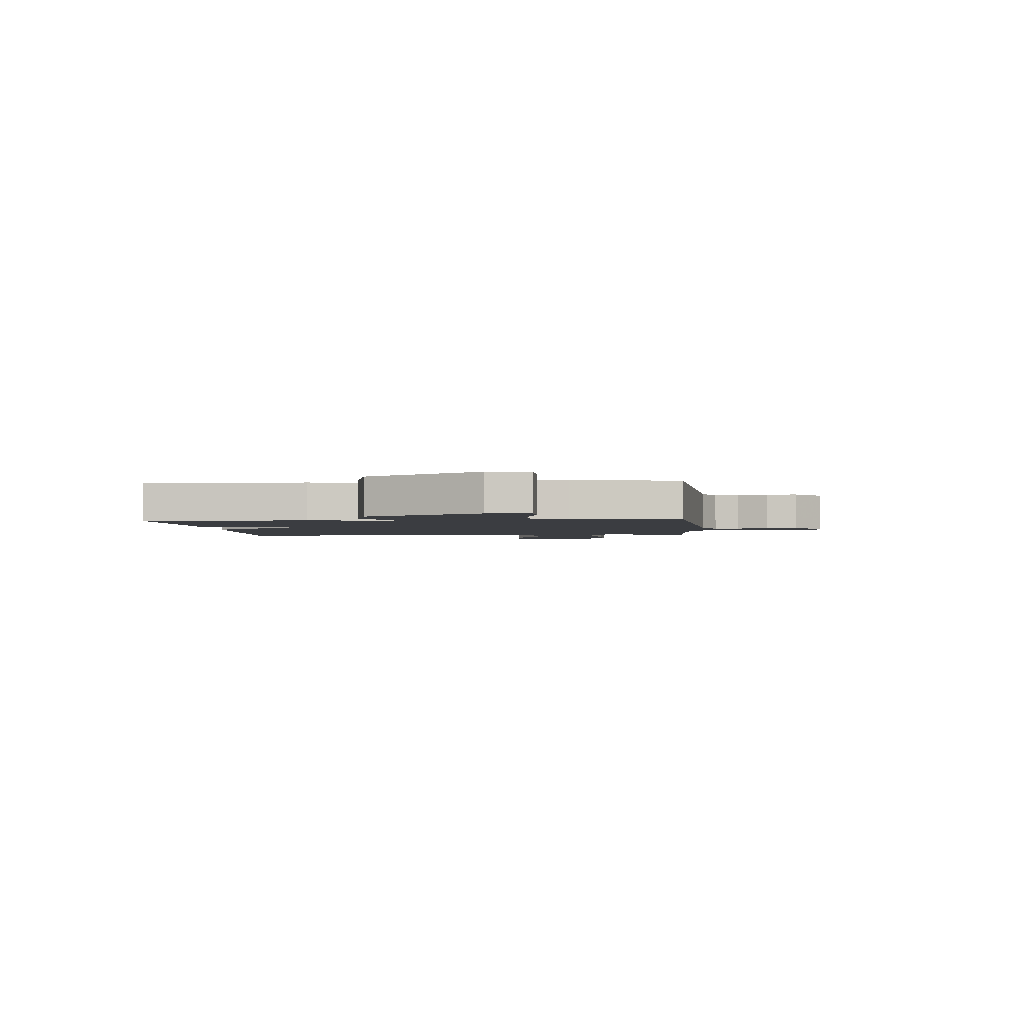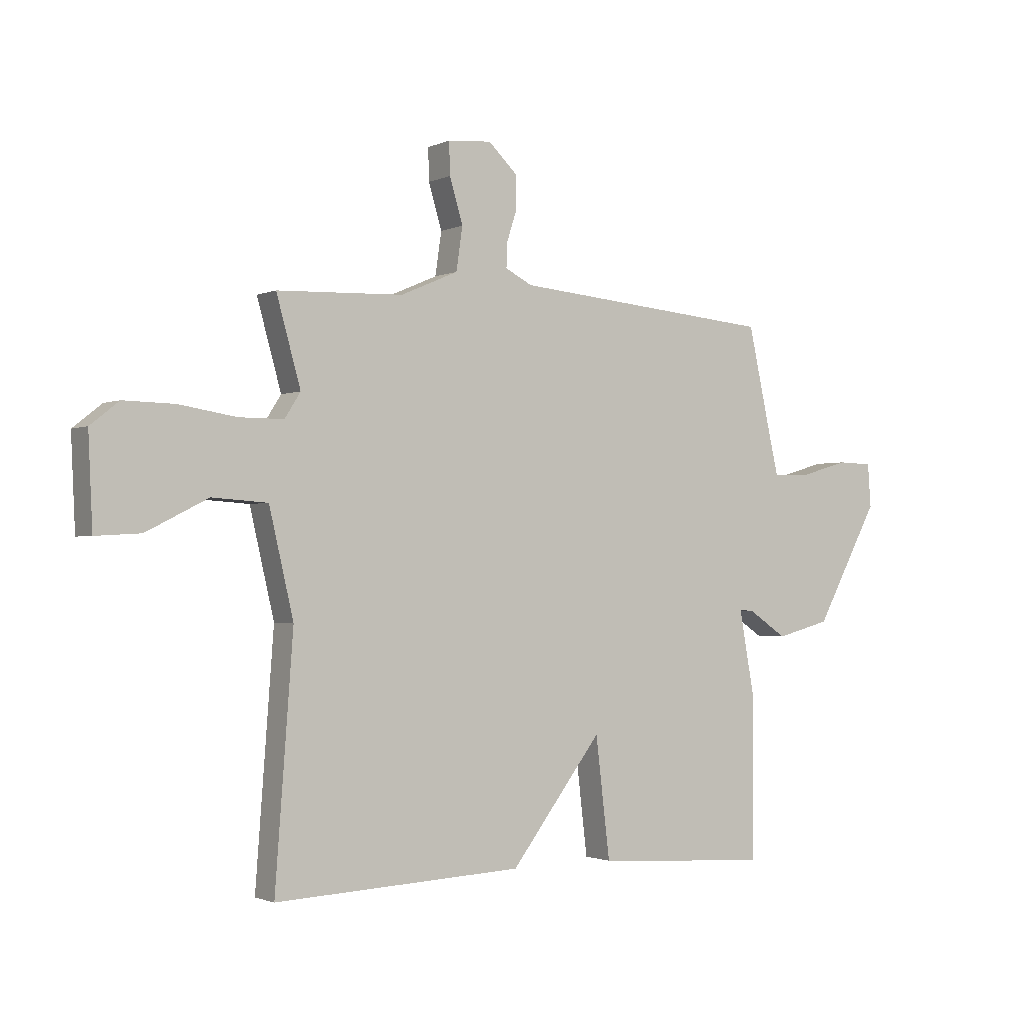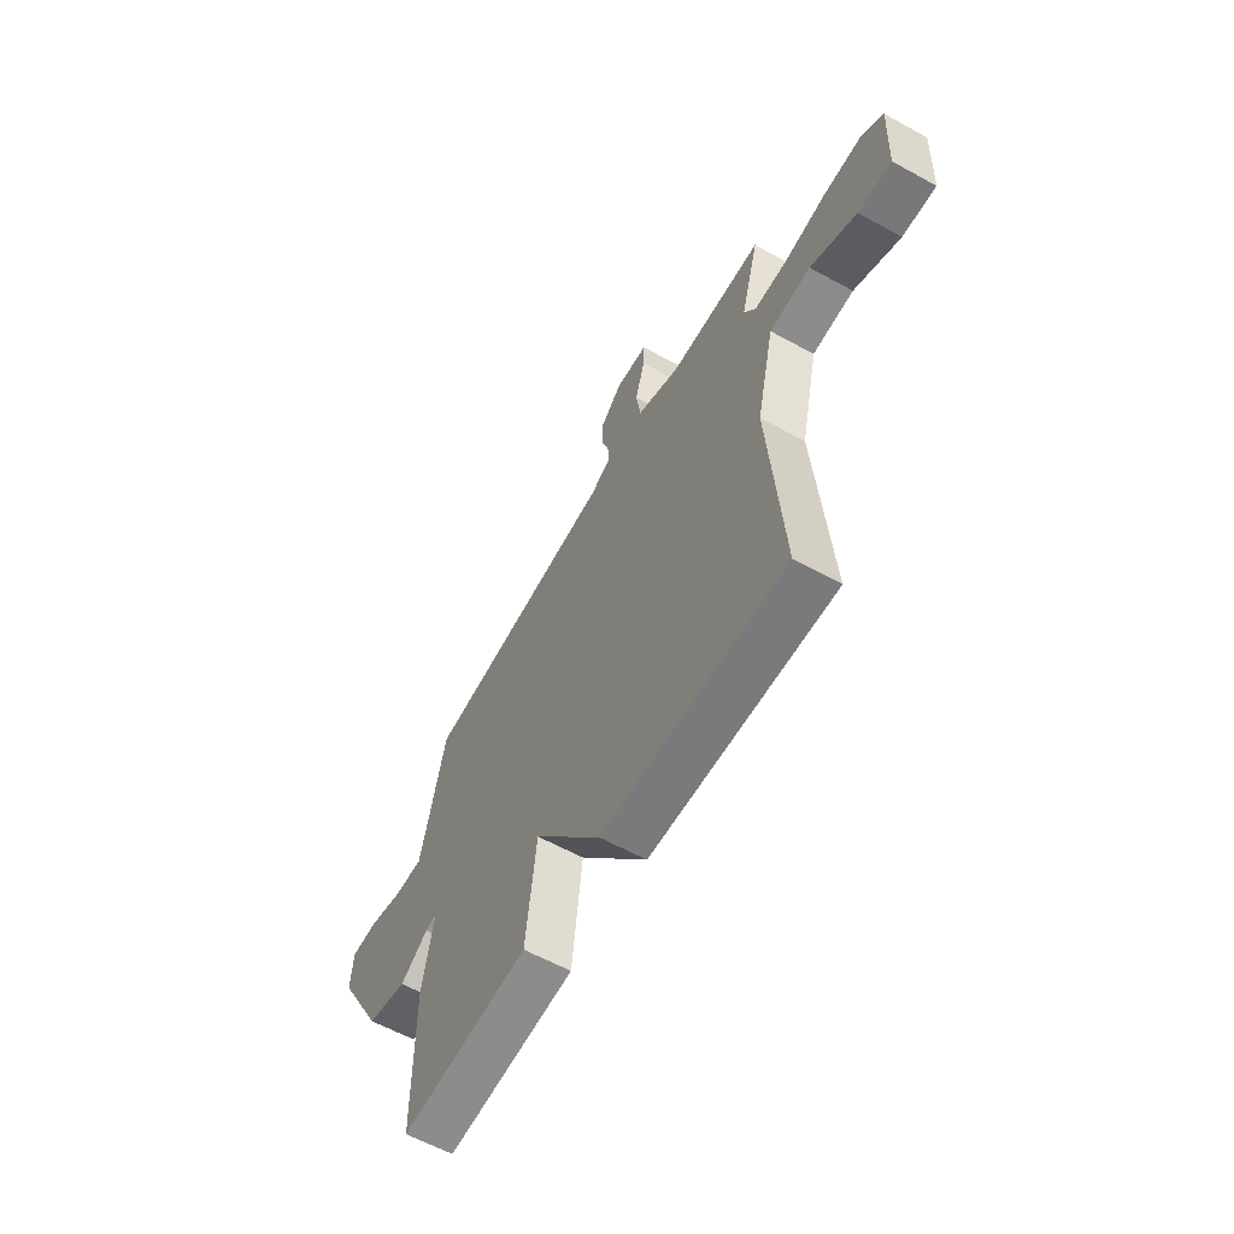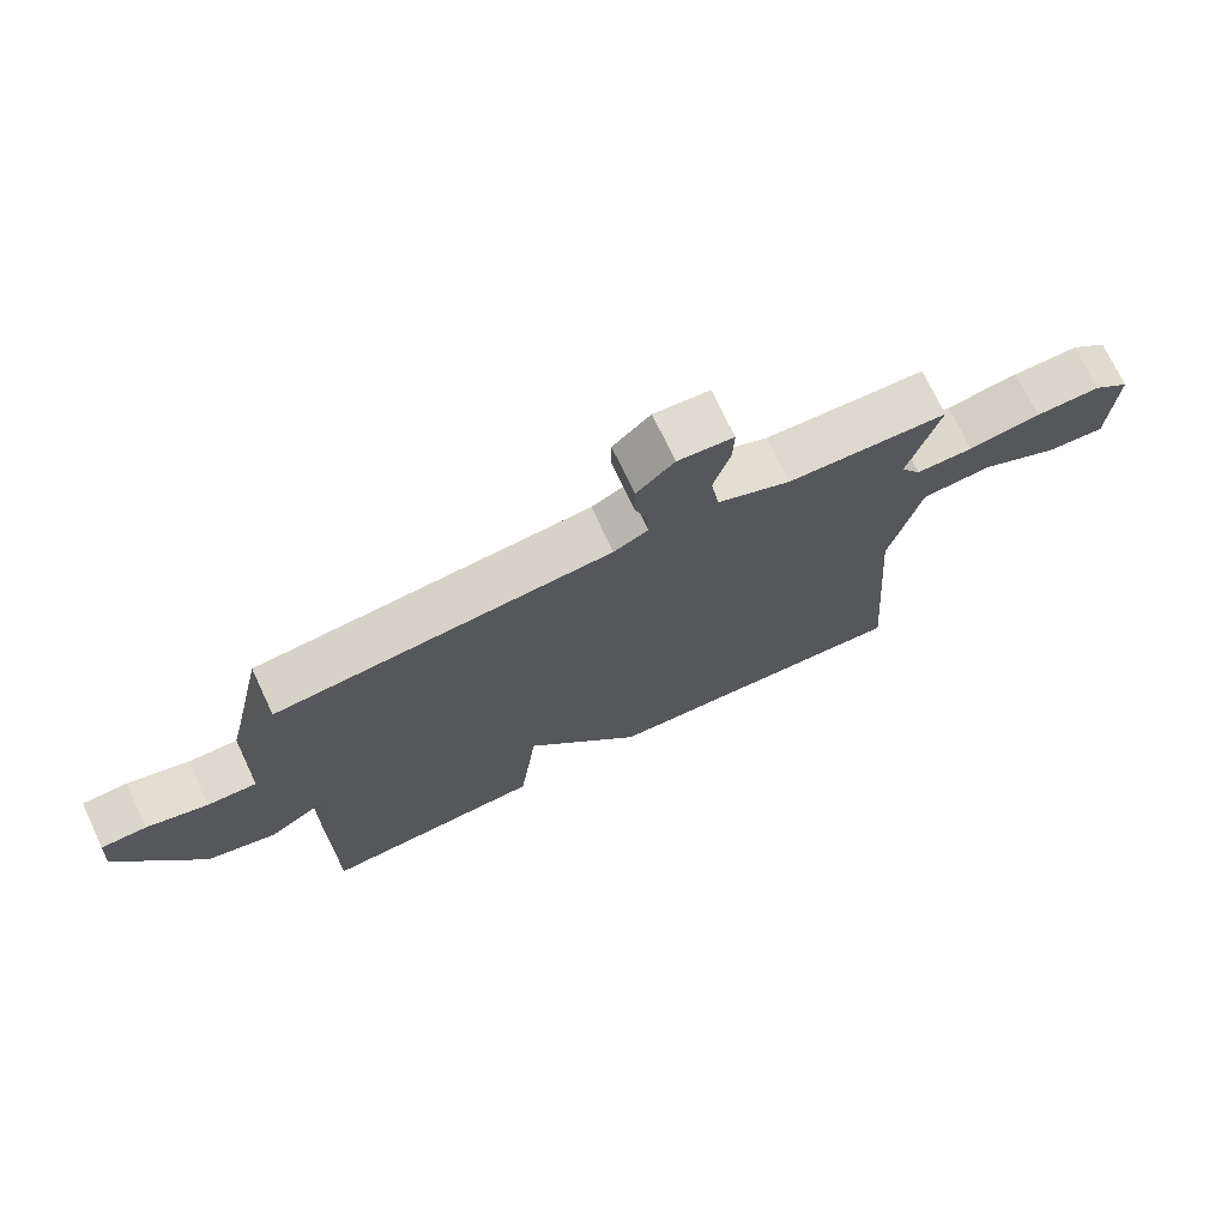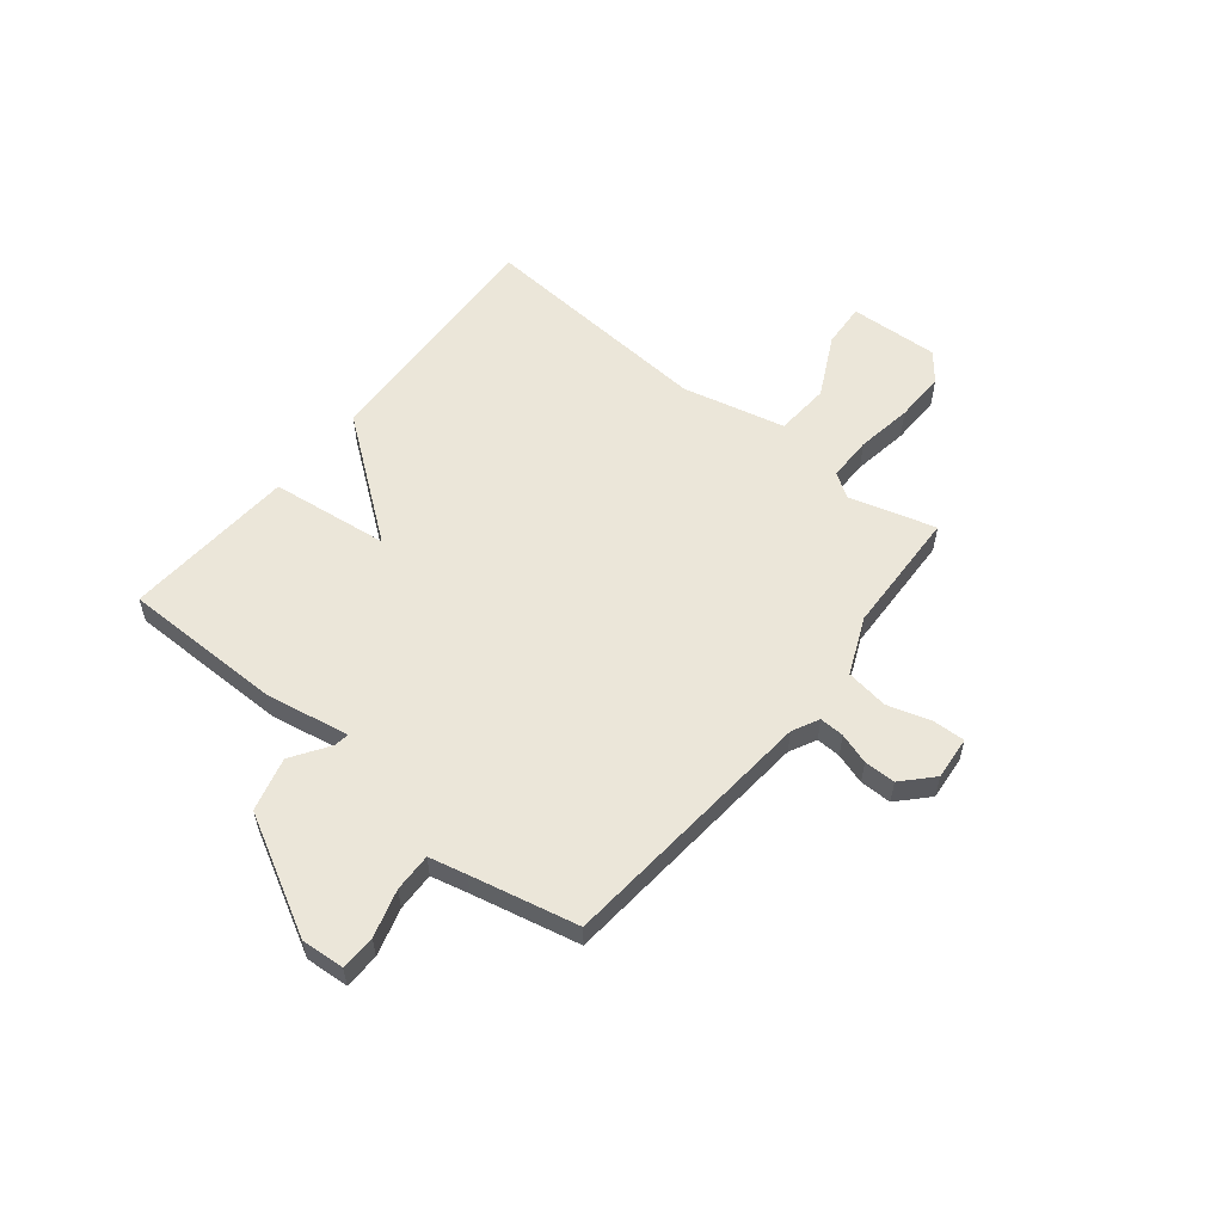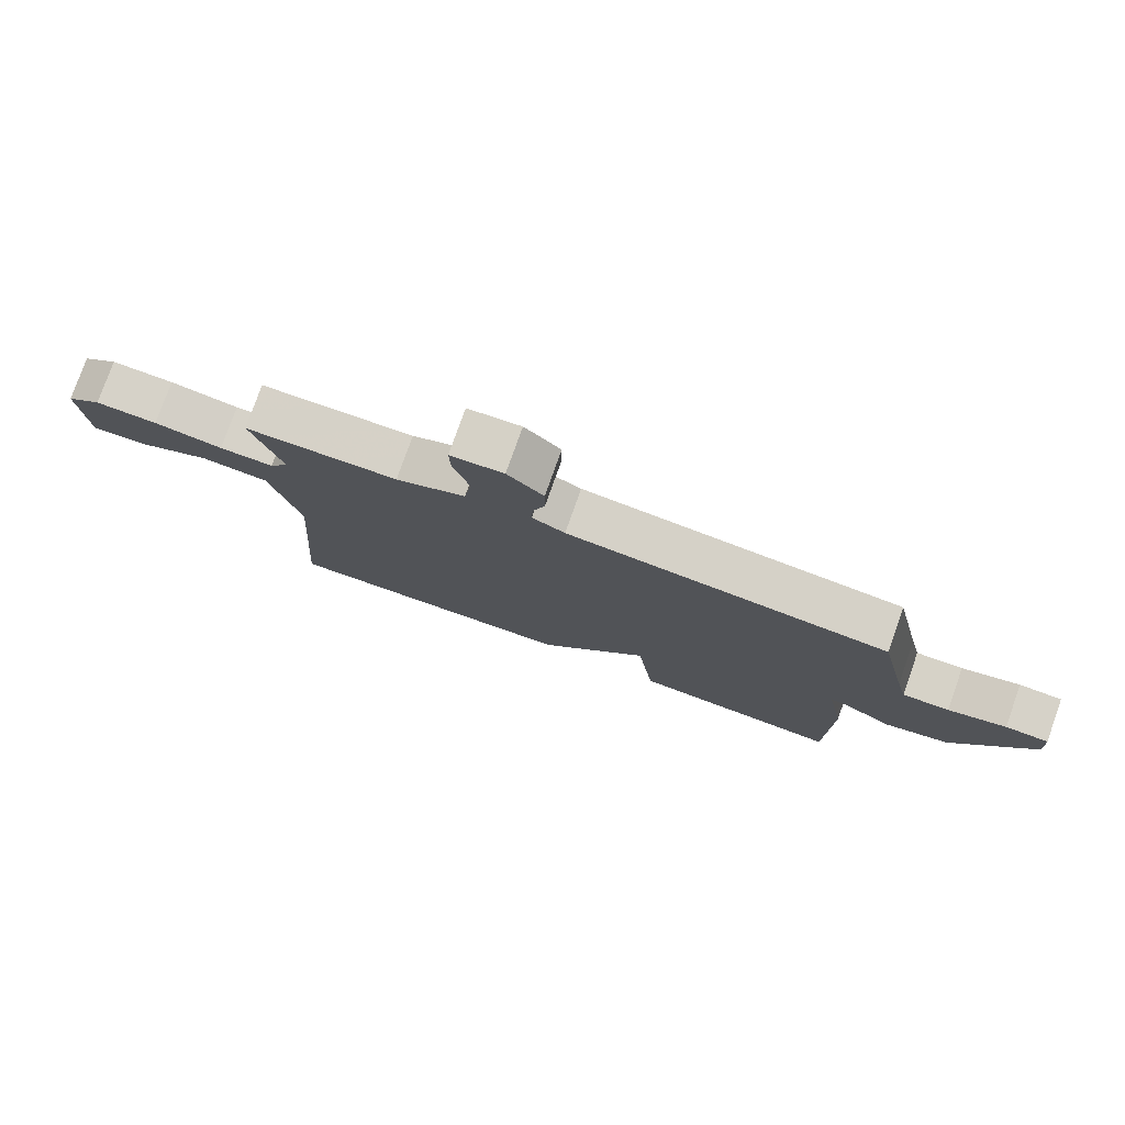
<metadata>
{"format":"obj","ext":"obj","renderer":"f3d","projection":"perspective","resolution":1024,"background":"white","views":[{"elev":-2.3,"azim":-85.1,"up":"+Y"},{"elev":-1.6,"azim":146.8,"up":"+Z"},{"elev":-60.7,"azim":60.7,"up":"+Z"},{"elev":72.7,"azim":-25.2,"up":"+Z"},{"elev":56.9,"azim":-51.2,"up":"+Y"},{"elev":78.4,"azim":-160.4,"up":"+Z"}]}
</metadata>
<code>
v -0.5 0.07 -0.5
v -0.502 0.07 -0.191
v -0.473 0.07 -0.031
v -0.502 0.07 -0.035
v -0.574 0.07 -0.083
v -0.677 0.07 -0.056
v -0.798 0.07 0.167
v -0.792 0.07 0.249
v -0.725 0.07 0.251
v -0.635 0.07 0.225
v -0.562 0.07 0.223
v -0.545 0.07 0.296
v -0.5 0.07 0.5
v -0.002 0.07 0.544
v 0.049 0.07 0.57
v 0.047 0.07 0.617
v 0.028 0.07 0.676
v 0.028 0.07 0.736
v 0.084 0.07 0.789
v 0.167 0.07 0.782
v 0.165 0.07 0.721
v 0.14 0.07 0.637
v 0.152 0.07 0.556
v 0.261 0.07 0.509
v 0.5 0.07 0.5
v 0.454 0.07 0.336
v 0.484 0.07 0.289
v 0.569 0.07 0.289
v 0.676 0.07 0.306
v 0.773 0.07 0.308
v 0.827 0.07 0.265
v 0.819 0.07 0.094
v 0.734 0.07 0.099
v 0.617 0.07 0.158
v 0.512 0.07 0.151
v 0.466 0.07 -0.046
v 0.5 0.07 -0.5
v 0.03 0.07 -0.478
v -0.143 0.07 -0.252
v -0.17 0.07 -0.478
v -0.5 0 -0.5
v -0.502 0 -0.191
v -0.473 0 -0.031
v -0.502 0 -0.035
v -0.574 0 -0.083
v -0.677 0 -0.056
v -0.798 0 0.167
v -0.792 0 0.249
v -0.725 0 0.251
v -0.635 0 0.225
v -0.562 0 0.223
v -0.545 0 0.296
v -0.5 0 0.5
v -0.002 0 0.544
v 0.049 0 0.57
v 0.047 0 0.617
v 0.028 0 0.676
v 0.028 0 0.736
v 0.084 0 0.789
v 0.167 0 0.782
v 0.165 0 0.721
v 0.14 0 0.637
v 0.152 0 0.556
v 0.261 0 0.509
v 0.5 0 0.5
v 0.454 0 0.336
v 0.484 0 0.289
v 0.569 0 0.289
v 0.676 0 0.306
v 0.773 0 0.308
v 0.827 0 0.265
v 0.819 0 0.094
v 0.734 0 0.099
v 0.617 0 0.158
v 0.512 0 0.151
v 0.466 0 -0.046
v 0.5 0 -0.5
v 0.03 0 -0.478
v -0.143 0 -0.252
v -0.17 0 -0.478
f 1 2 3
f 40 1 3
f 39 40 3
f 36 37 38 39
f 35 36 39 3
f 32 33 34
f 31 32 34
f 30 31 34
f 29 30 34
f 28 29 34
f 27 28 34 35
f 35 3 4
f 27 35 4
f 26 27 4
f 24 25 26 4
f 20 21 22
f 19 20 22
f 18 19 22
f 17 18 22
f 16 17 22
f 15 16 22 23
f 4 5 6
f 24 4 6
f 23 24 6
f 15 23 6
f 14 15 6
f 8 9 10
f 7 8 10
f 6 7 10
f 6 10 11
f 14 6 11
f 12 13 14
f 11 12 14
f 43 42 41
f 43 41 80
f 43 80 79
f 79 78 77 76
f 43 79 76 75
f 74 73 72
f 74 72 71
f 74 71 70
f 74 70 69
f 74 69 68
f 75 74 68 67
f 44 43 75
f 44 75 67
f 44 67 66
f 44 66 65 64
f 62 61 60
f 62 60 59
f 62 59 58
f 62 58 57
f 62 57 56
f 63 62 56 55
f 46 45 44
f 46 44 64
f 46 64 63
f 46 63 55
f 46 55 54
f 50 49 48
f 50 48 47
f 50 47 46
f 51 50 46
f 51 46 54
f 54 53 52
f 54 52 51
f 1 41 42 2
f 2 42 43 3
f 3 43 44 4
f 4 44 45 5
f 5 45 46 6
f 6 46 47 7
f 7 47 48 8
f 8 48 49 9
f 9 49 50 10
f 10 50 51 11
f 11 51 52 12
f 12 52 53 13
f 13 53 54 14
f 14 54 55 15
f 15 55 56 16
f 16 56 57 17
f 17 57 58 18
f 18 58 59 19
f 19 59 60 20
f 20 60 61 21
f 21 61 62 22
f 22 62 63 23
f 23 63 64 24
f 24 64 65 25
f 25 65 66 26
f 26 66 67 27
f 27 67 68 28
f 28 68 69 29
f 29 69 70 30
f 30 70 71 31
f 31 71 72 32
f 32 72 73 33
f 33 73 74 34
f 34 74 75 35
f 35 75 76 36
f 36 76 77 37
f 37 77 78 38
f 38 78 79 39
f 39 79 80 40
f 40 80 41 1

</code>
